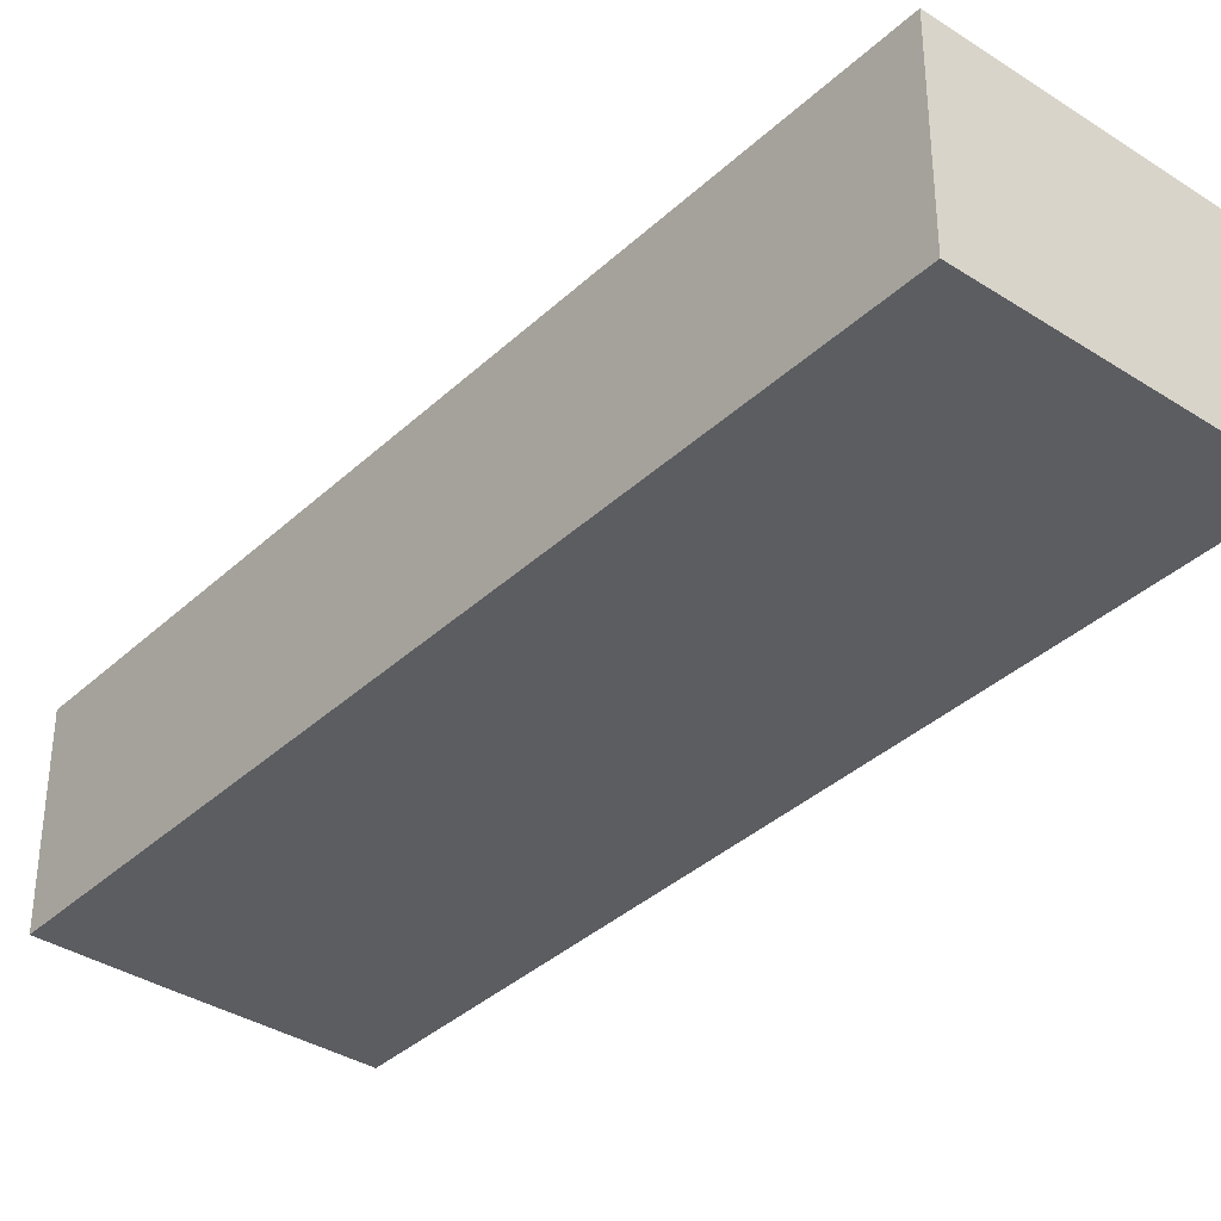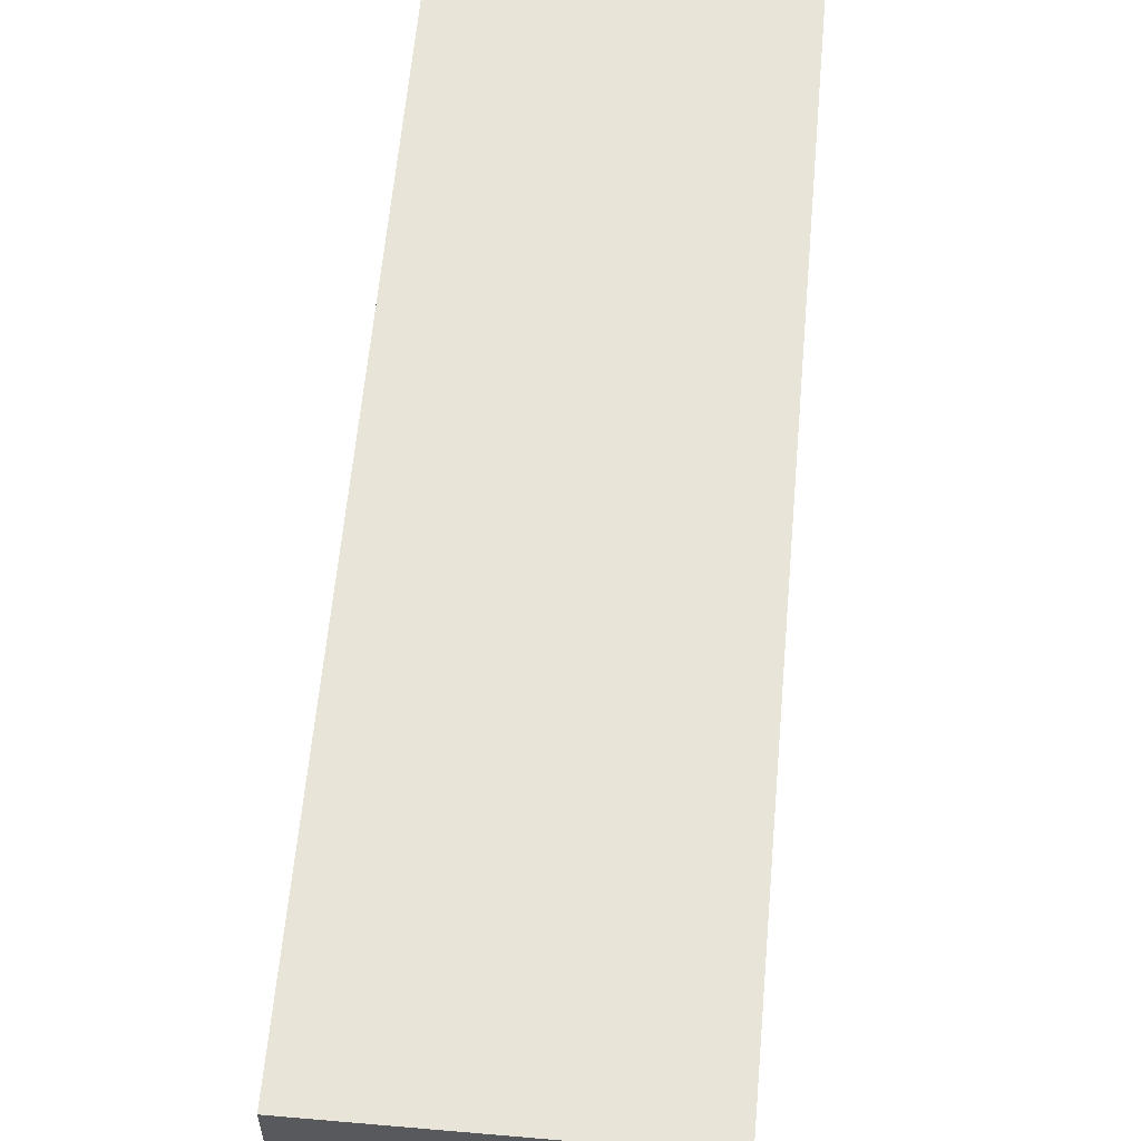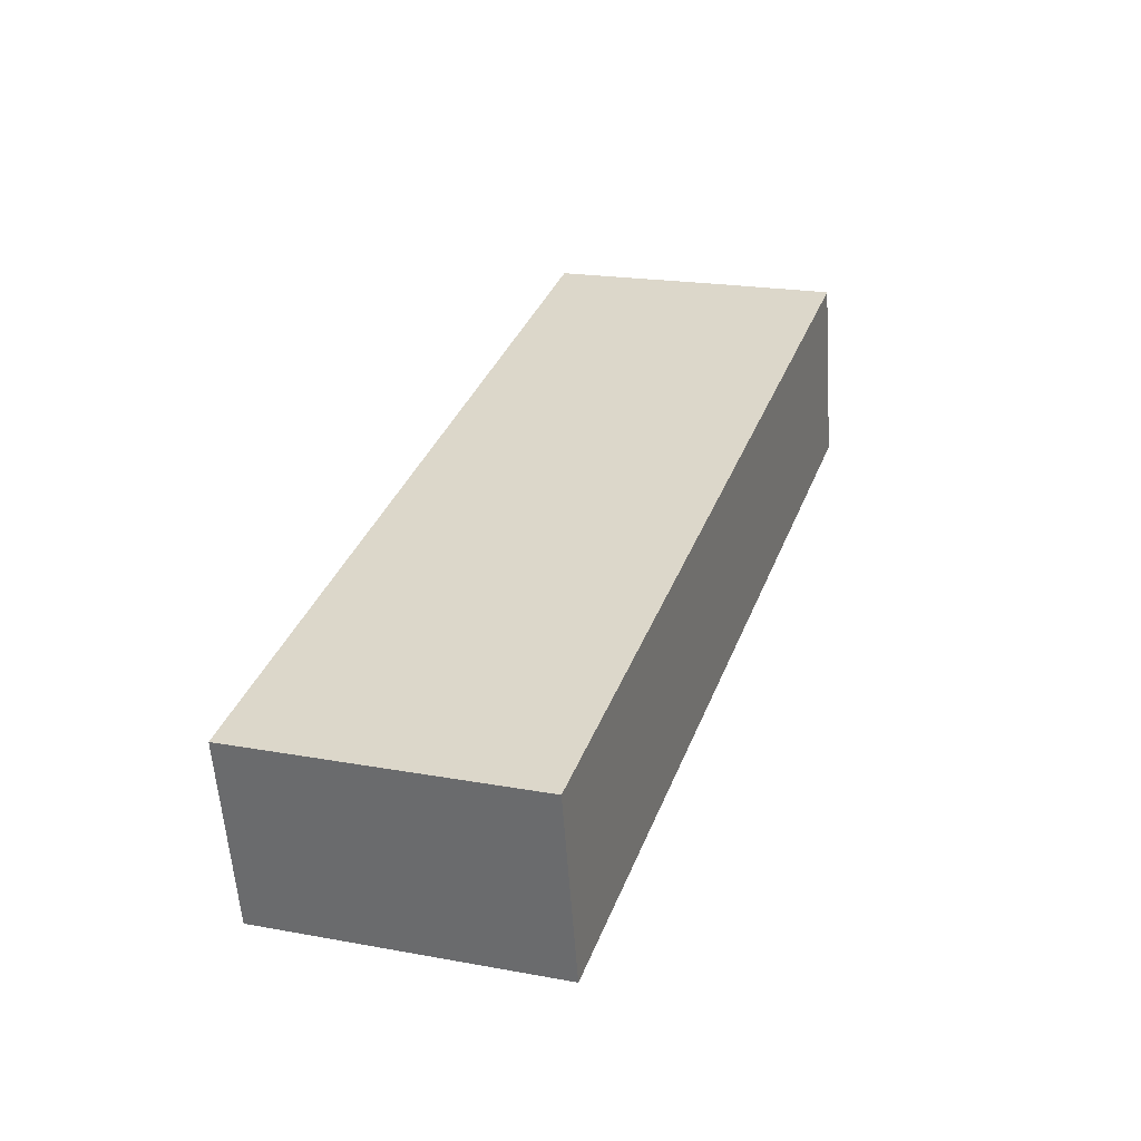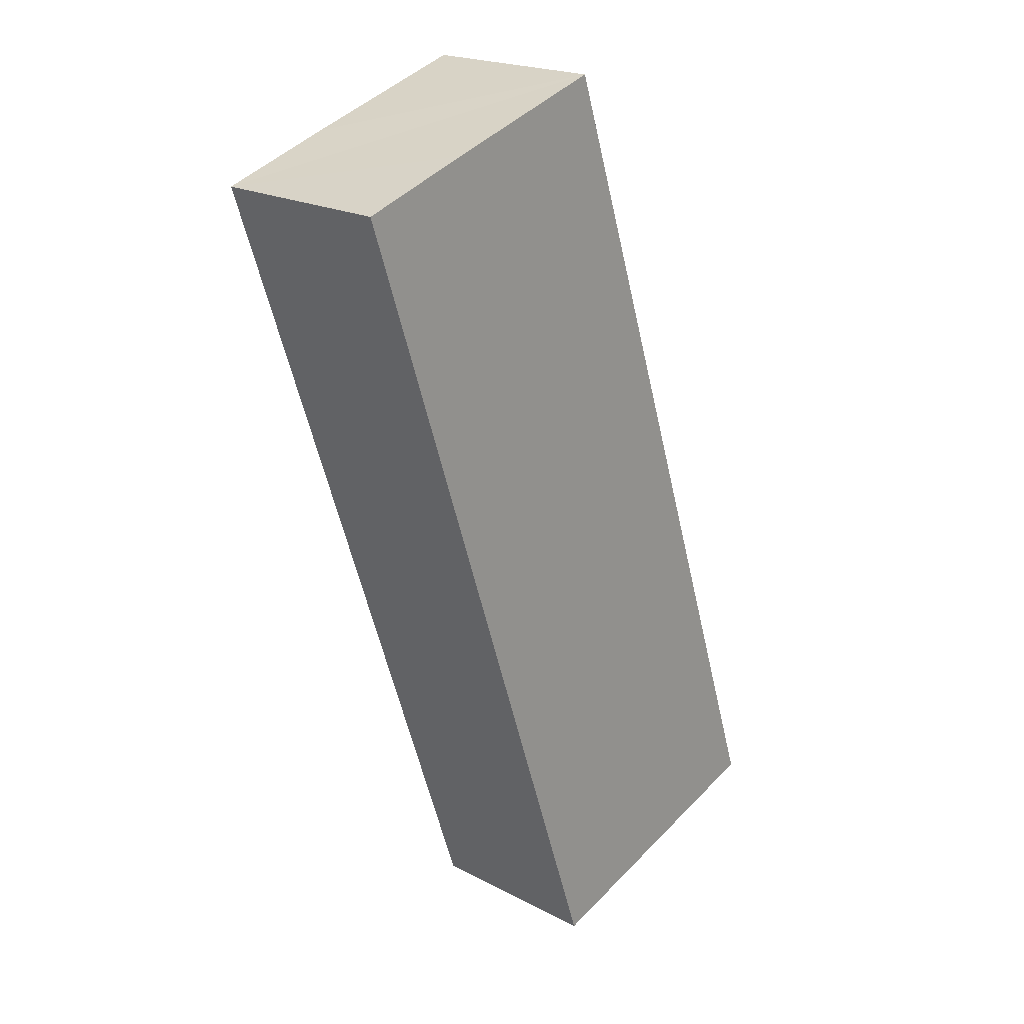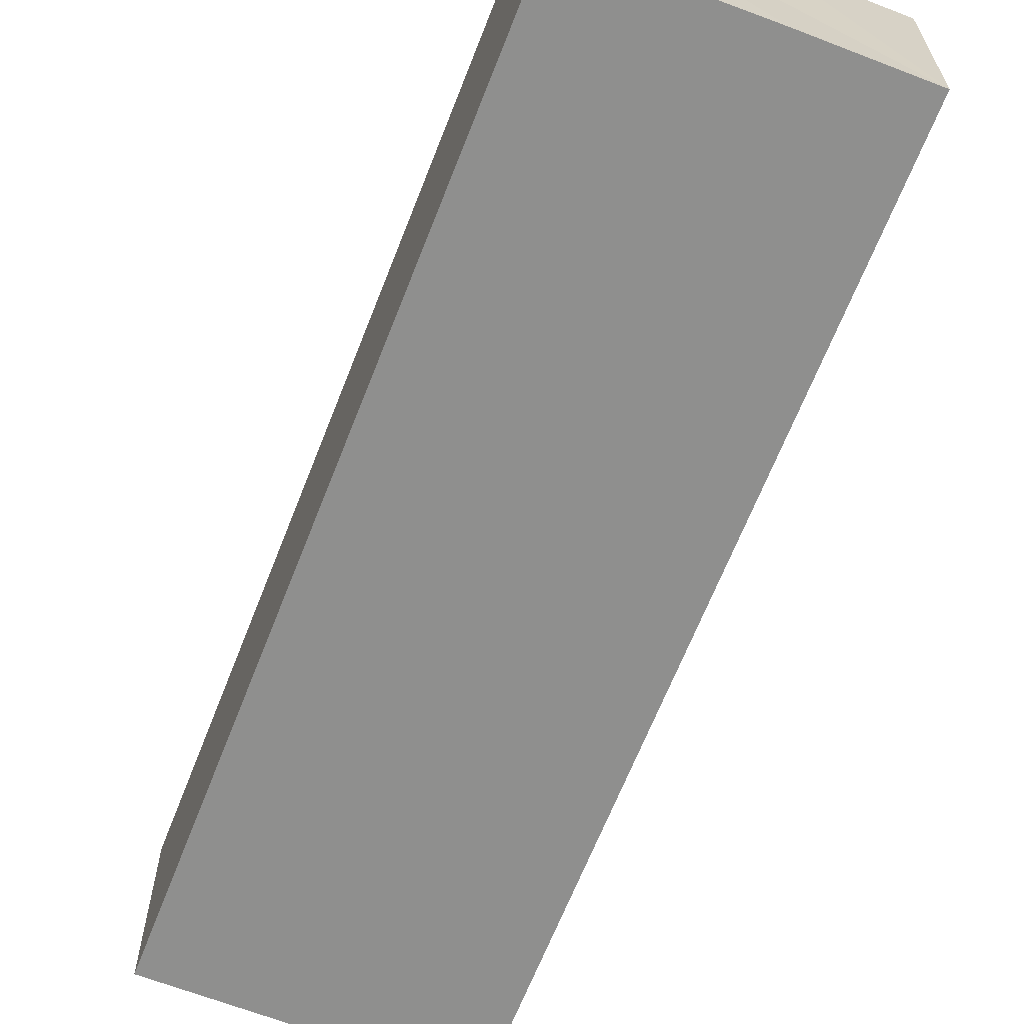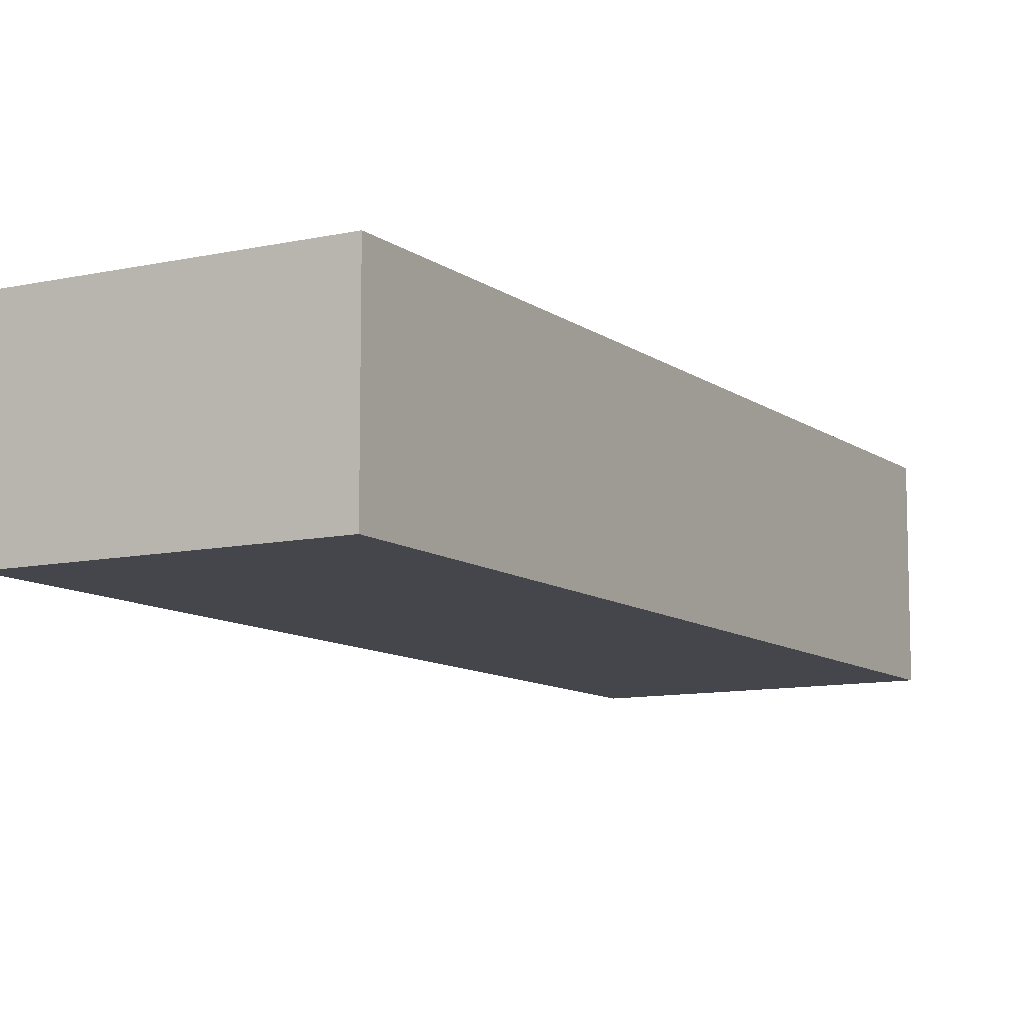
<metadata>
{"format":"obj","ext":"obj","renderer":"f3d","projection":"perspective","resolution":1024,"background":"white","views":[{"elev":-36.7,"azim":158.4,"up":"+Y"},{"elev":59.8,"azim":-156.5,"up":"+Y"},{"elev":-57.9,"azim":4.0,"up":"+Z"},{"elev":20.8,"azim":133.1,"up":"+Z"},{"elev":-65.3,"azim":-2.9,"up":"+Y"},{"elev":-10.0,"azim":-131.8,"up":"+Y"}]}
</metadata>
<code>
v  8.31 5.592 -2.766
v  13.3 5.592 23.36
v  16.64 5.592 22.25
v  8.312 5.592 24.95
v  0 5.592 3.424e-16
v  16.64 -1.362e-15 22.25
v  8.31 1.694e-16 -2.766
v  0 0 0
v  8.312 -1.528e-15 24.95
v  13.3 -1.43e-15 23.36
g defaultobject
f 1 2 3
f 2 1 4
f 4 1 5
f 6 1 3
f 1 6 7
f 7 5 1
f 5 7 8
f 8 4 5
f 4 8 9
f 2 6 3
f 6 2 4
f 6 4 10
f 10 4 9
f 10 7 6
f 7 10 8
f 8 10 9

</code>
